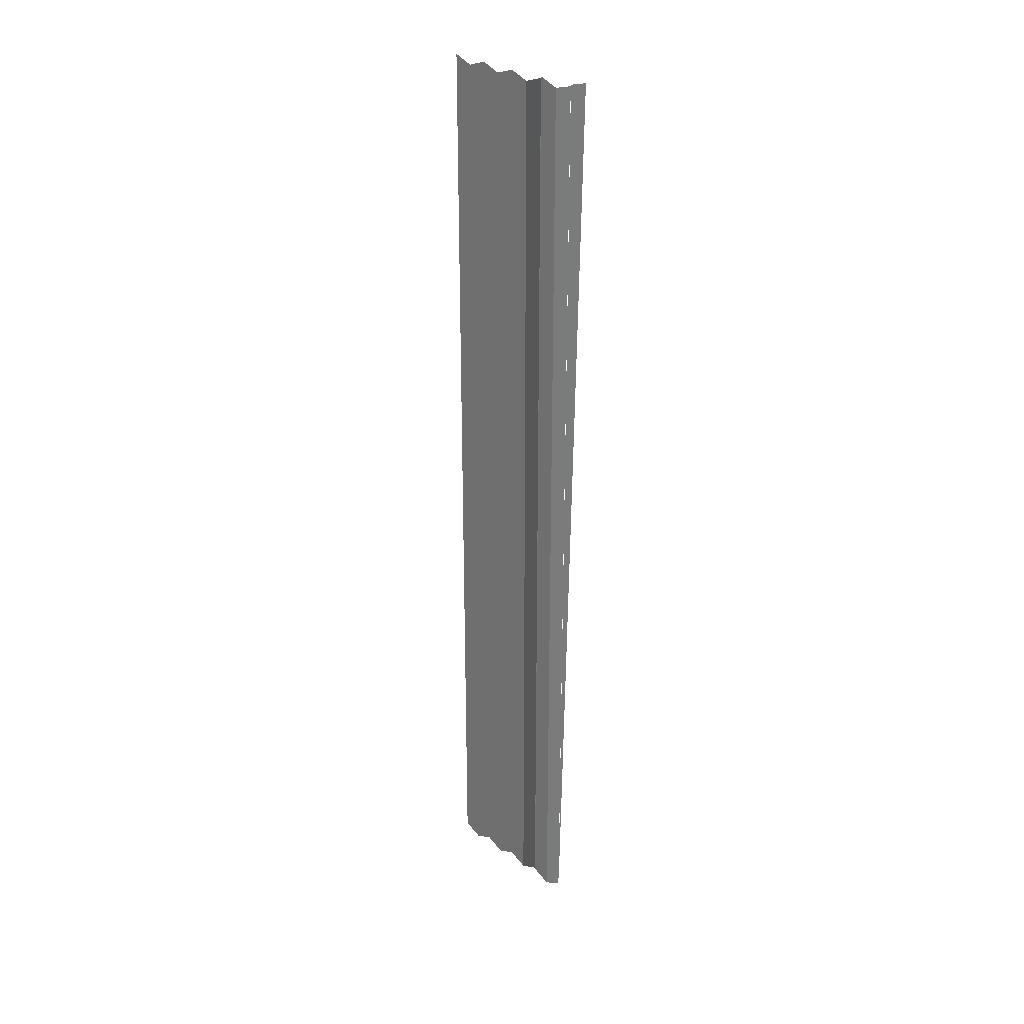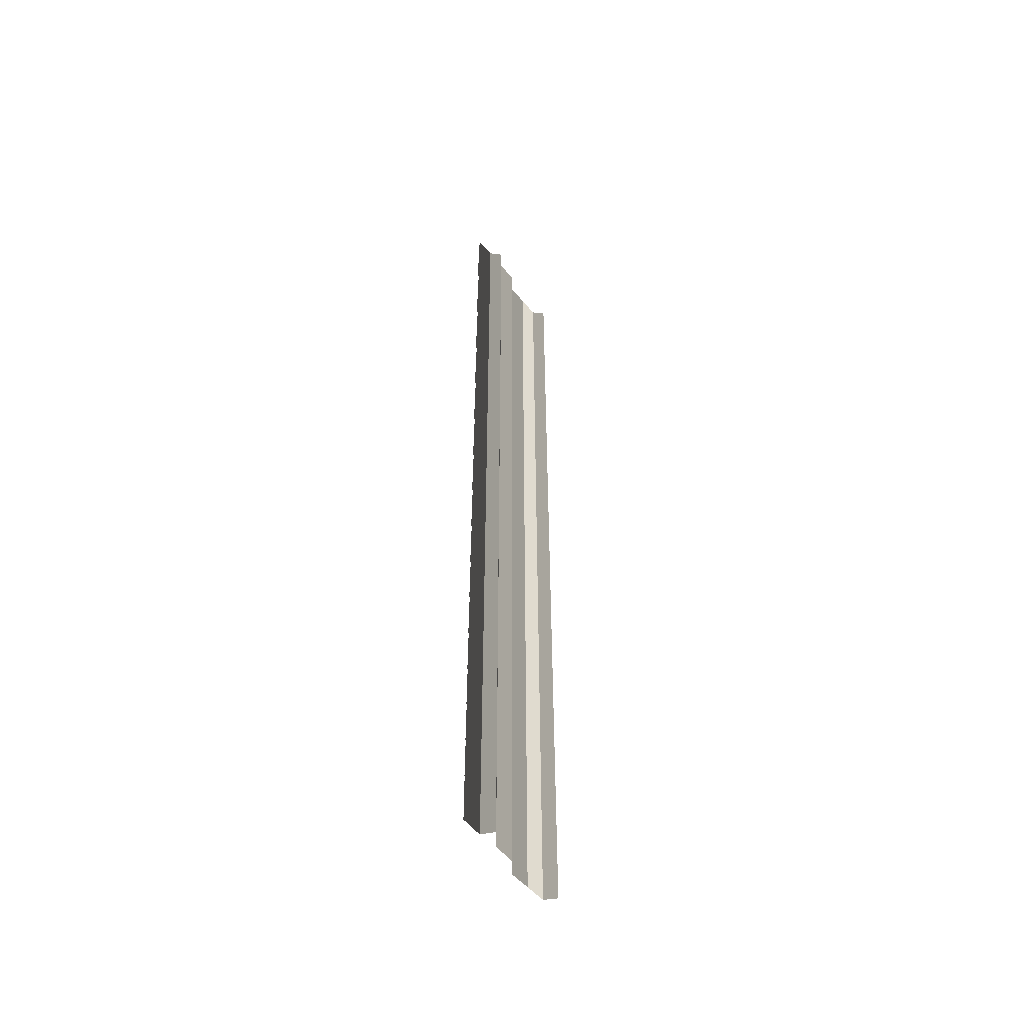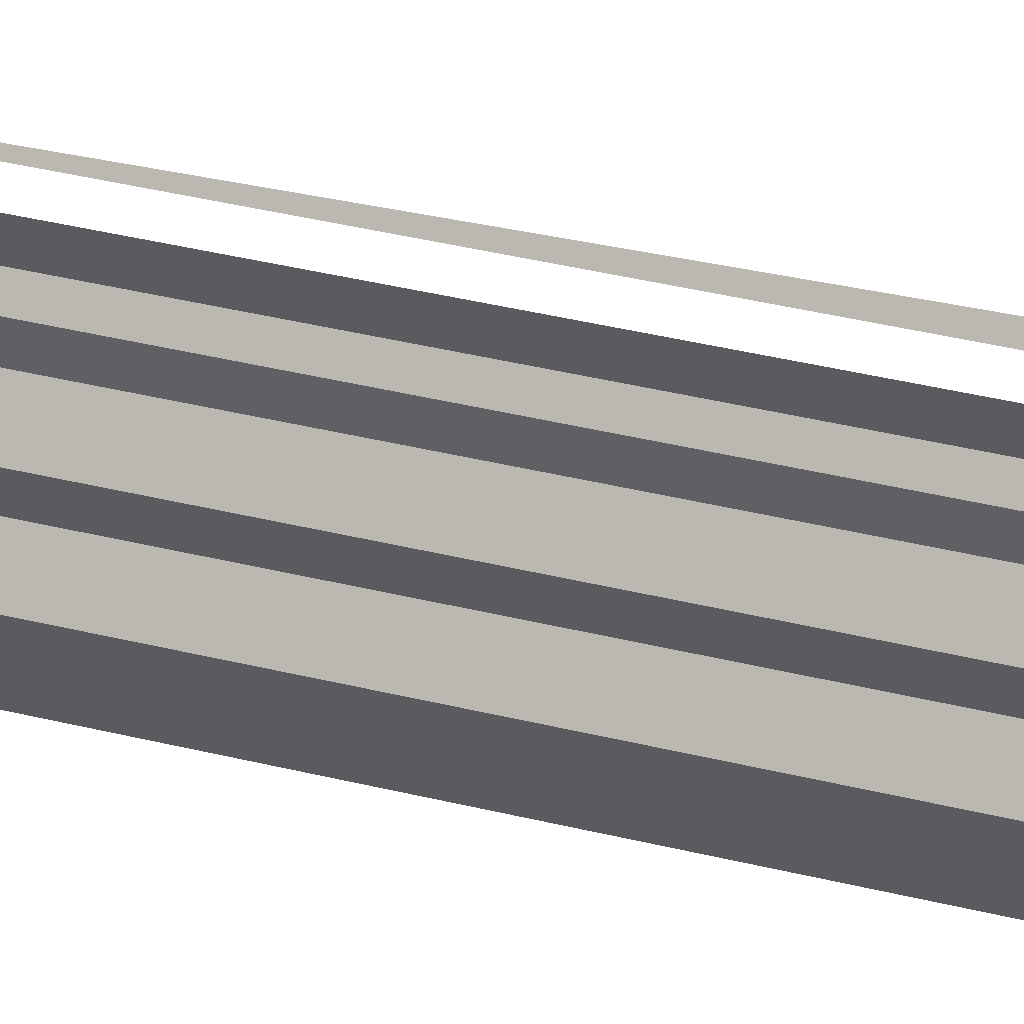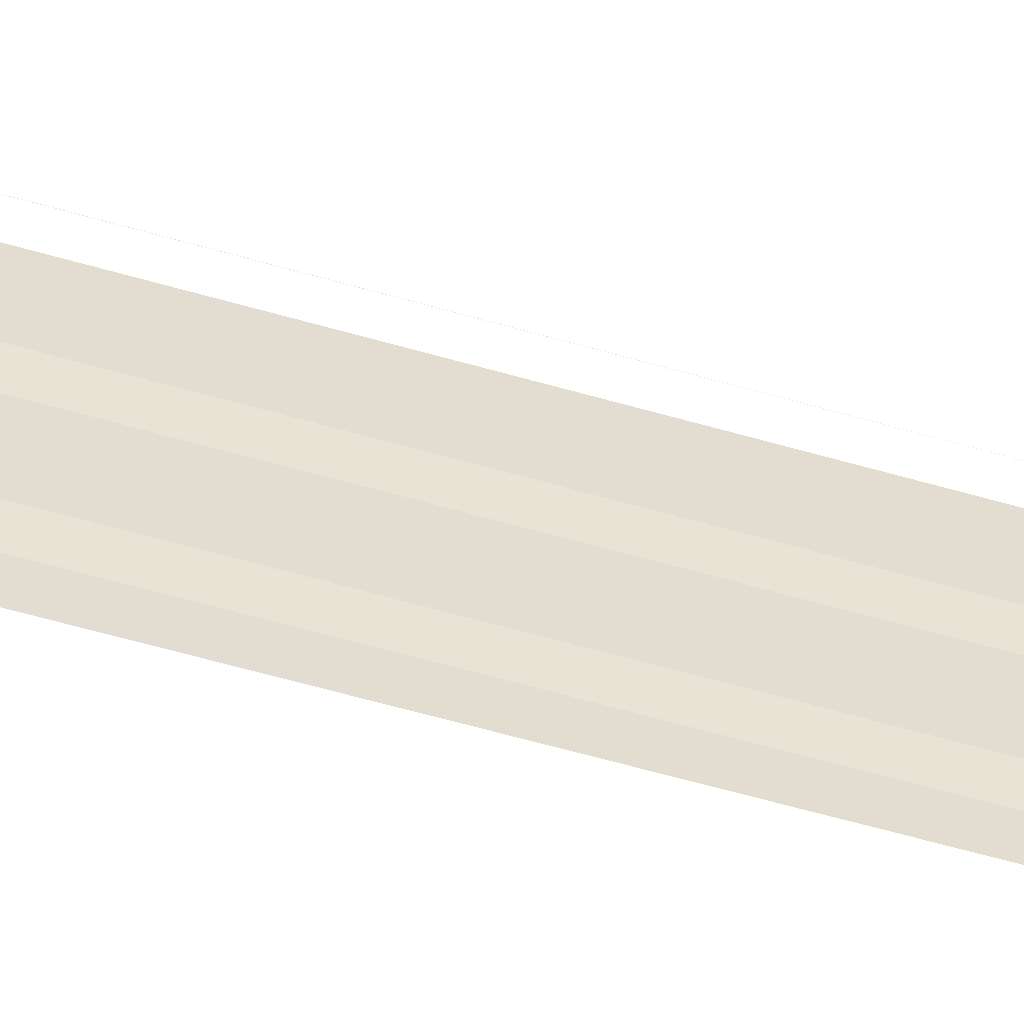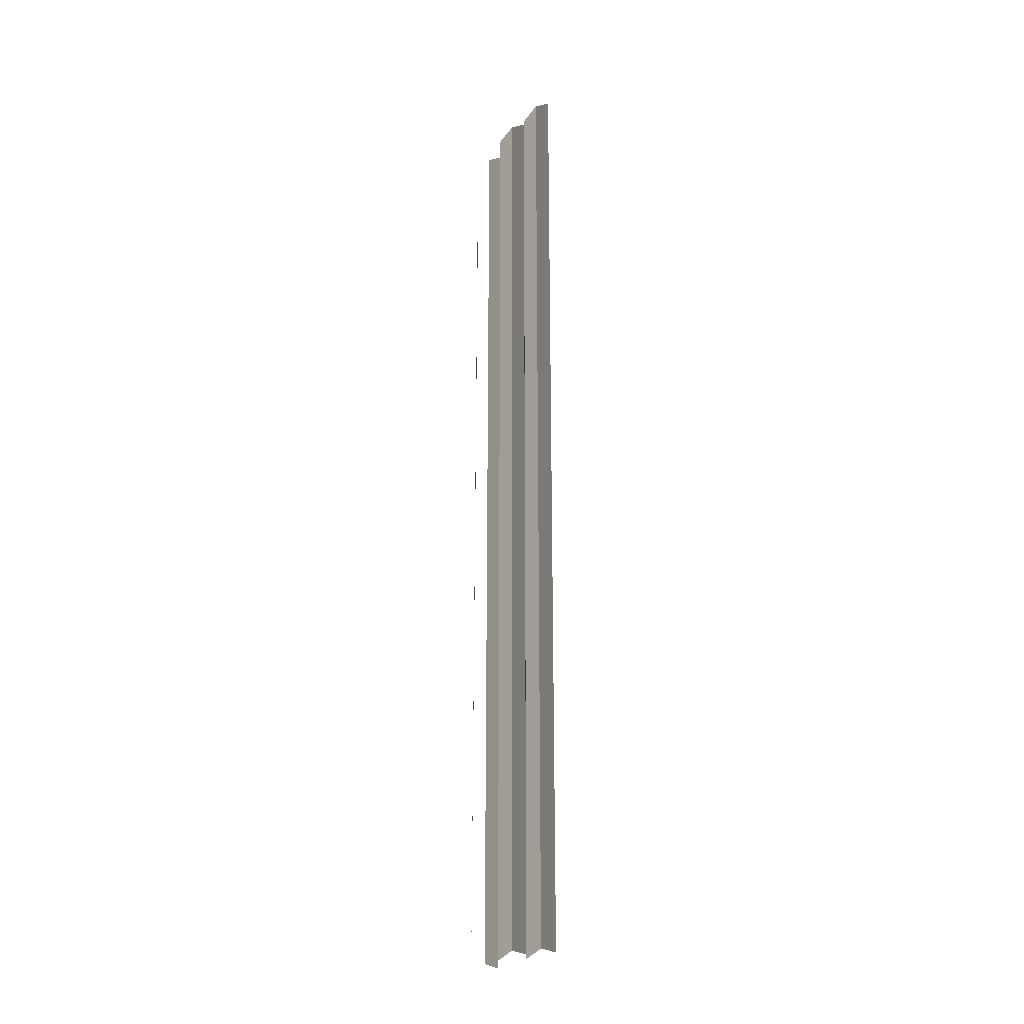
<metadata>
{"format":"obj","ext":"obj","renderer":"f3d","projection":"perspective","resolution":1024,"background":"white","views":[{"elev":26.9,"azim":-45.7,"up":"+Y"},{"elev":-50.8,"azim":32.7,"up":"+Y"},{"elev":33.5,"azim":109.9,"up":"+Z"},{"elev":-56.1,"azim":-107.4,"up":"+Z"},{"elev":-22.1,"azim":151.7,"up":"+Y"}]}
</metadata>
<code>
o 7884
v 2252 1883 16.46
v 2252 1883 16.46
v 2252 1883 16.46
v 2252 1883 16.46
v 2252 1883 16.46
v 2252 1883 16.46
v 2252 1883 16.46
v 2252 1883 16.46
v 2252 1883 16.46
v 2252 1883 16.46
v 2252 1883 16.46
v 2252 1883 16.46
v 2252 1883 16.46
v 2252 1883 16.46
v 2252 1883 16.46
v 2252 1883 16.46
v 2252 1883 16.46
v 2252 1883 16.46
v 2252 1883 16.46
v 2252 1883 16.46
v 2252 1883 16.46
v 2252 1883 16.46
v 2252 1883 16.46
v 2252 1883 16.46
v 2252 1883 16.46
v 2252 1883 16.46
v 2252 1883 16.46
v 2252 1883 16.46
v 2252 1883 16.46
v 2252 1883 16.46
v 2252 1883 16.46
v 2252 1883 16.46
v 2252 1883 16.46
v 2252 1883 16.46
v 2252 1883 16.46
v 2252 1883 16.46
v 2252 1883 16.46
v 2252 1883 16.46
v 2252 1883 16.46
v 2252 1883 16.46
v 2252 1883 16.46
v 2252 1883 16.46
v 2252 1883 16.46
v 2252 1883 16.46
v 2252 1883 16.46
v 2252 1883 16.46
v 2252 1883 16.46
v 2252 1883 16.46
v 2252 1883 16.46
v 2252 1883 16.46
v 2252 1883 16.46
v 2252 1883 16.46
v 2252 1883 16.46
v 2252 1883 16.46
v 2252 1883 16.46
v 2252 1883 16.46
v 2252 1883 16.46
v 2252 1883 16.46
v 2252 1883 16.46
v 2252 1883 16.46
v 2252 1883 16.46
v 2252 1883 16.46
v 2252 1883 16.46
v 2252 1883 16.46
v 2252 1883 16.46
v 2252 1883 16.46
v 2252 1883 16.46
v 2252 1883 16.46
v 2252 1883 16.46
v 2252 1883 16.46
v 2252 1883 16.46
v 2252 1883 16.46
v 2252 1883 16.46
v 2252 1883 16.46
v 2252 1883 16.46
v 2252 1883 16.46
v 2252 1883 16.46
v 2252 1883 16.46
v 2252 1883 16.46
v 2252 1883 16.46
v 2252 1883 16.46
v 2252 1883 16.46
v 2252 1883 16.46
v 2252 1883 16.46
v 2252 1883 16.46
v 2252 1883 16.46
v 2252 1883 16.46
v 2252 1883 16.46
v 2252 1883 16.46
v 2252 1883 16.46
v 2252 1883 16.46
f 1 2 3
f 3 4 5
f 6 7 8
f 8 9 10
f 11 12 13
f 13 14 15
f 16 17 18
f 18 19 20
f 21 22 23
f 23 24 25
f 26 27 28
f 28 29 30
f 31 32 33
f 33 34 35
f 36 37 38
f 38 39 40
f 41 42 43
f 43 44 45
f 46 47 48
f 48 49 50
f 51 52 53
f 53 54 55
f 56 57 58
f 58 59 60
f 61 62 63
f 63 64 65
f 66 67 68
f 68 69 70
f 71 72 73
f 74 72 73
f 75 76 73
f 77 72 78
f 71 79 80
f 80 81 82
f 77 83 84
f 84 85 86
f 87 88 89
f 90 91 89

</code>
